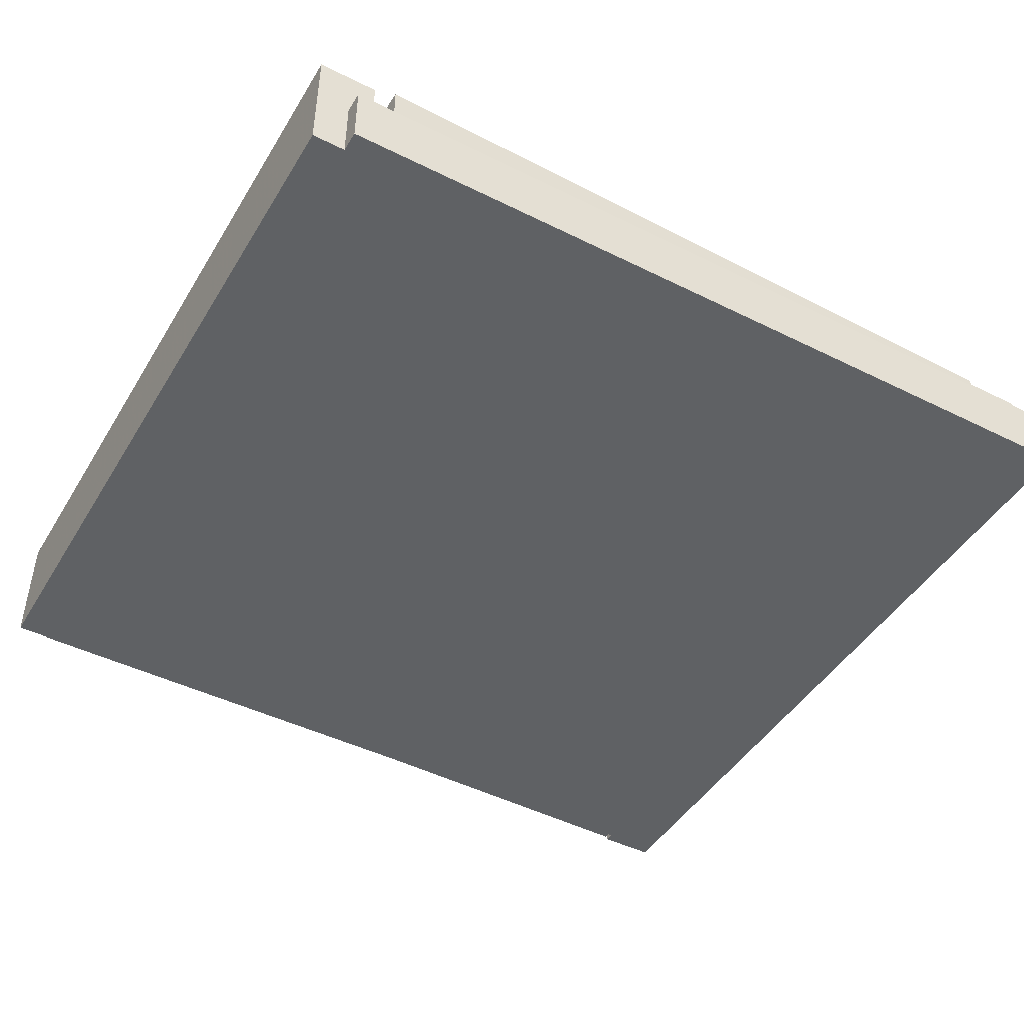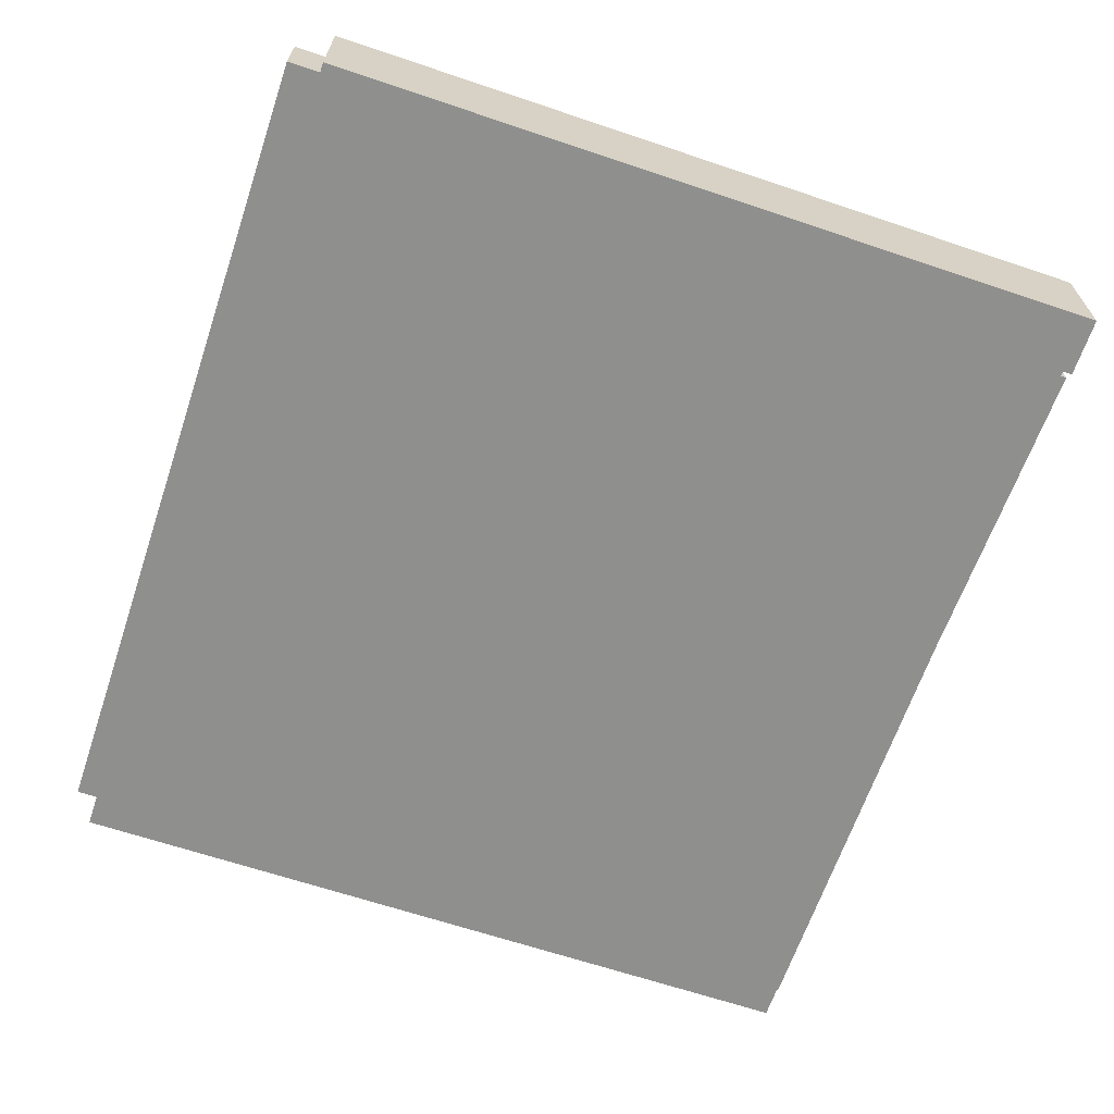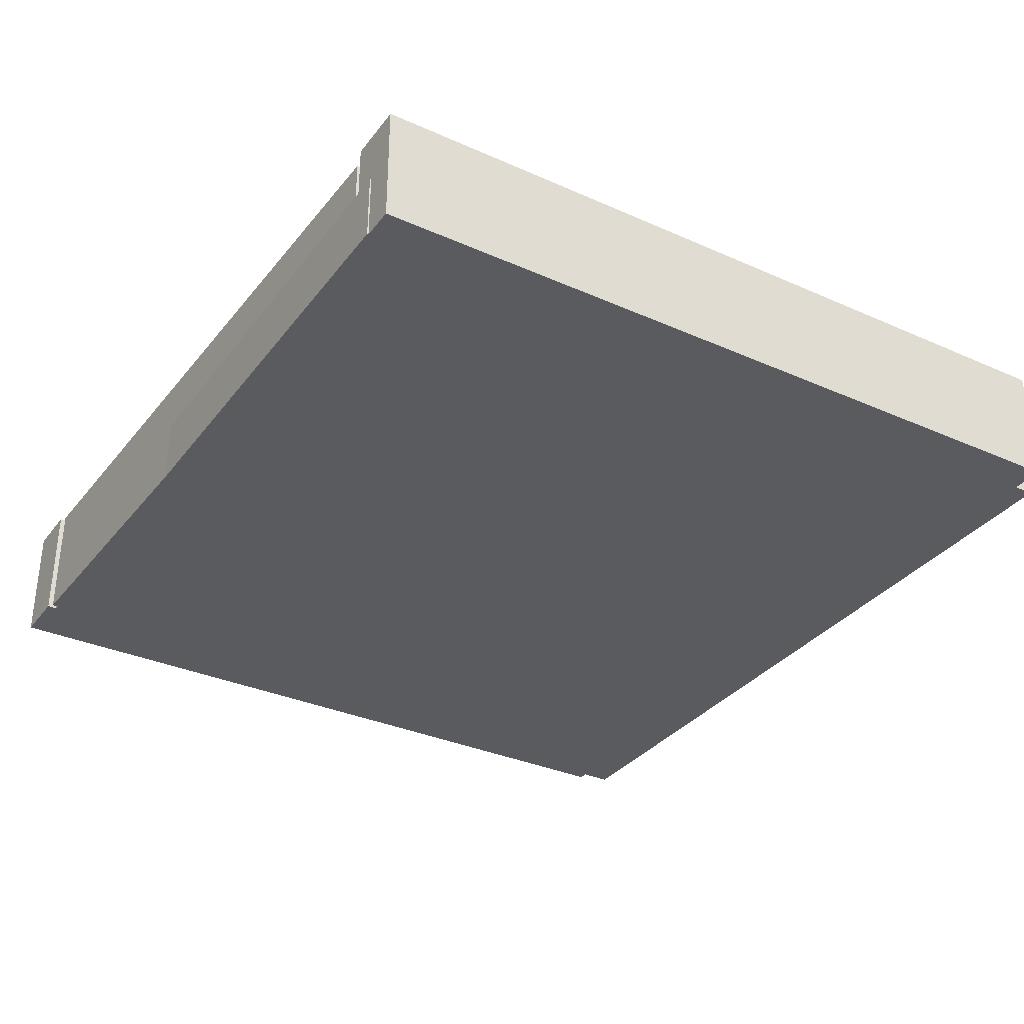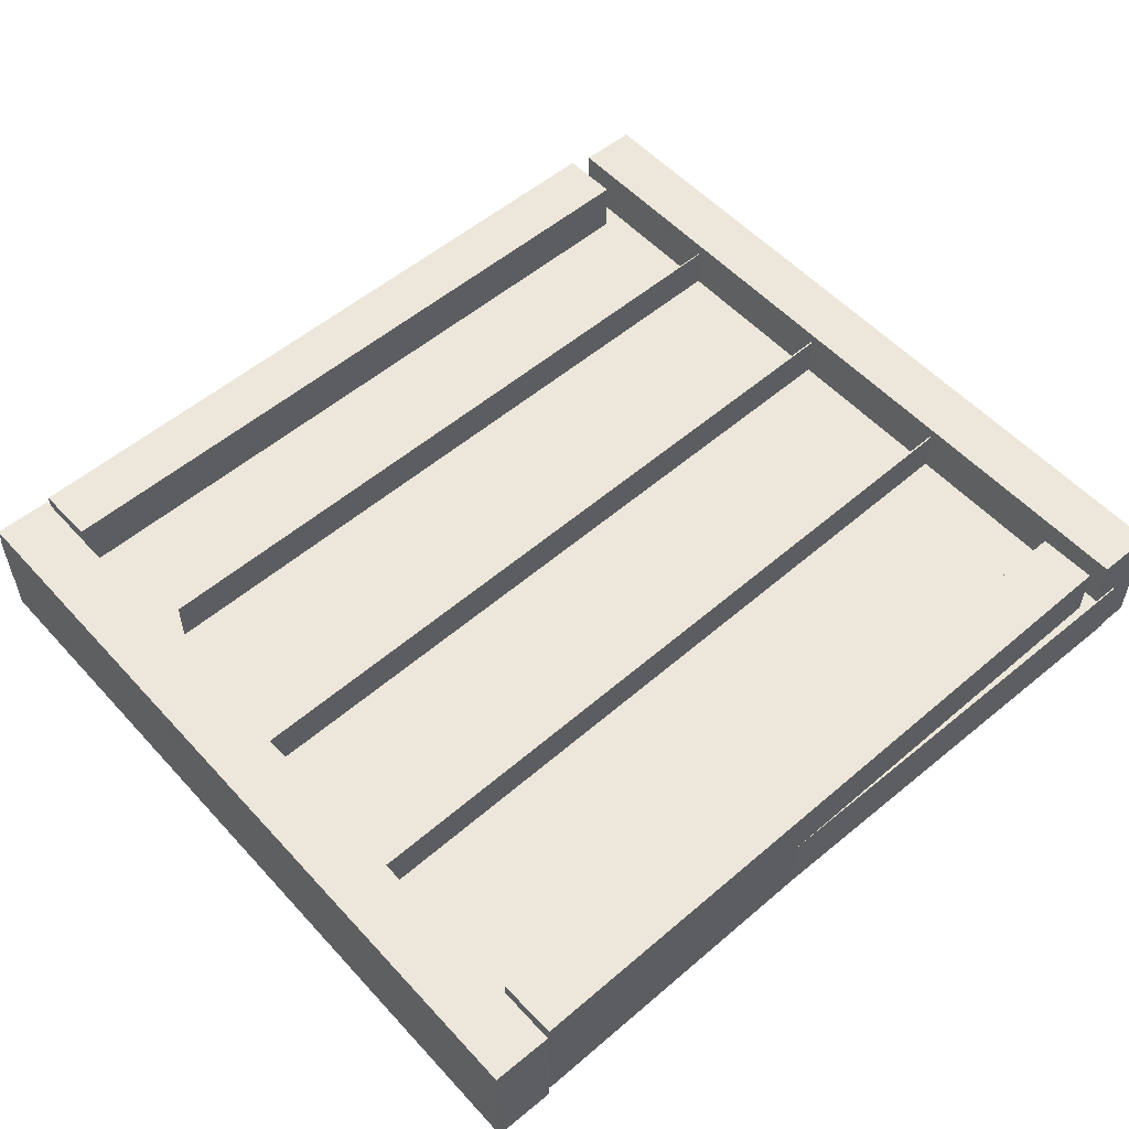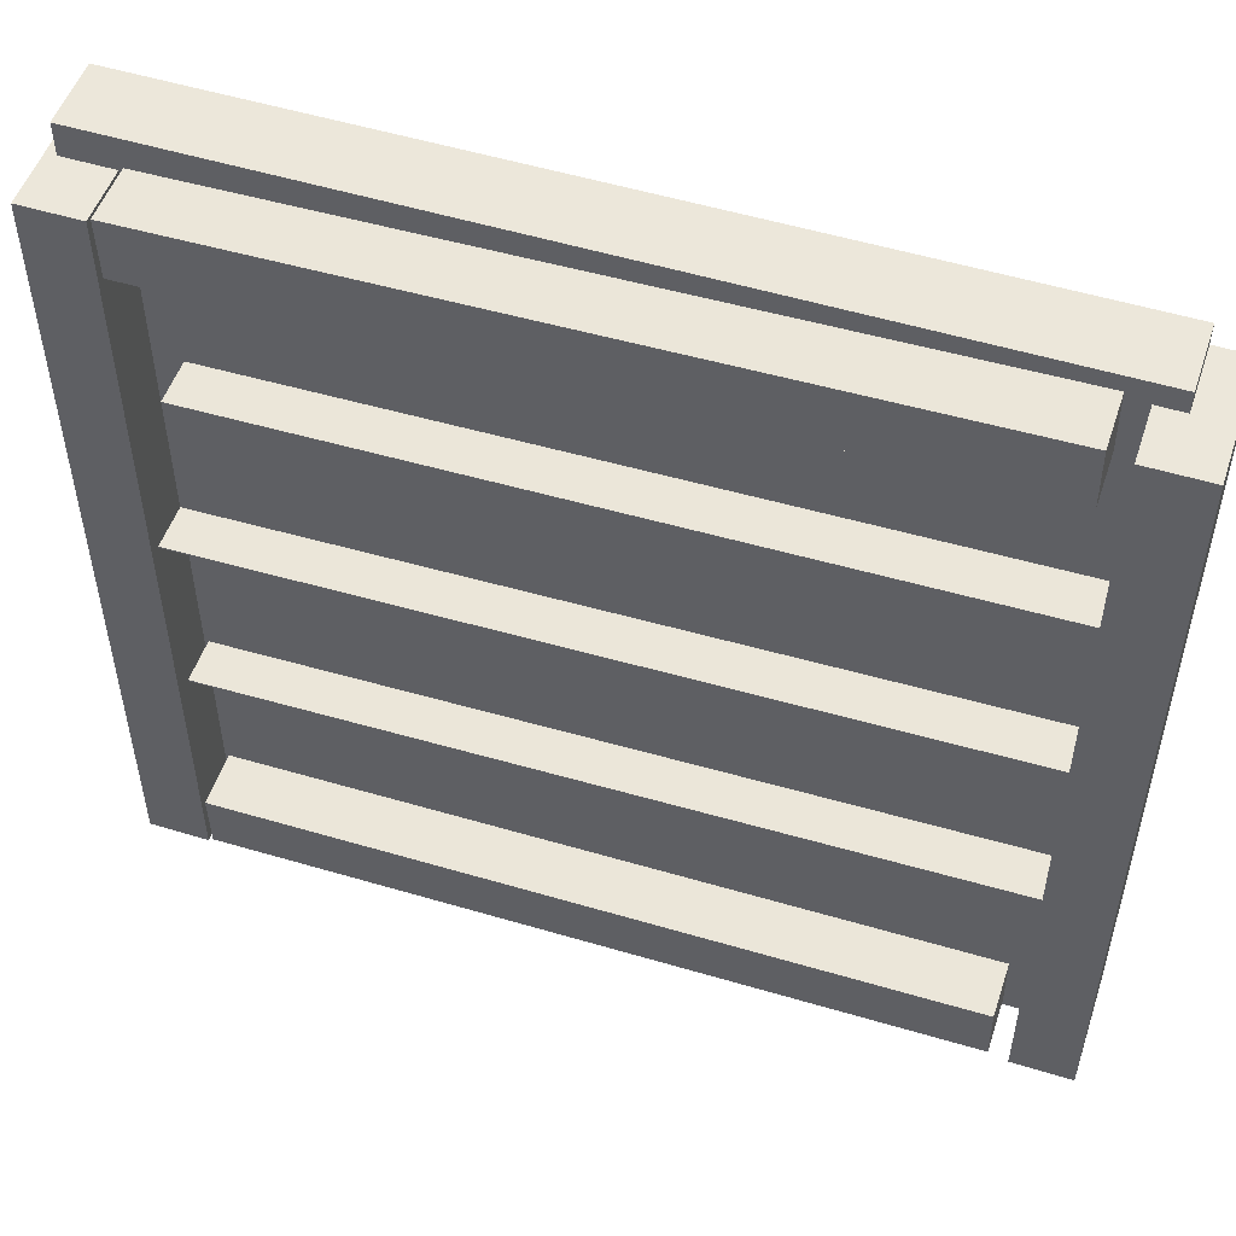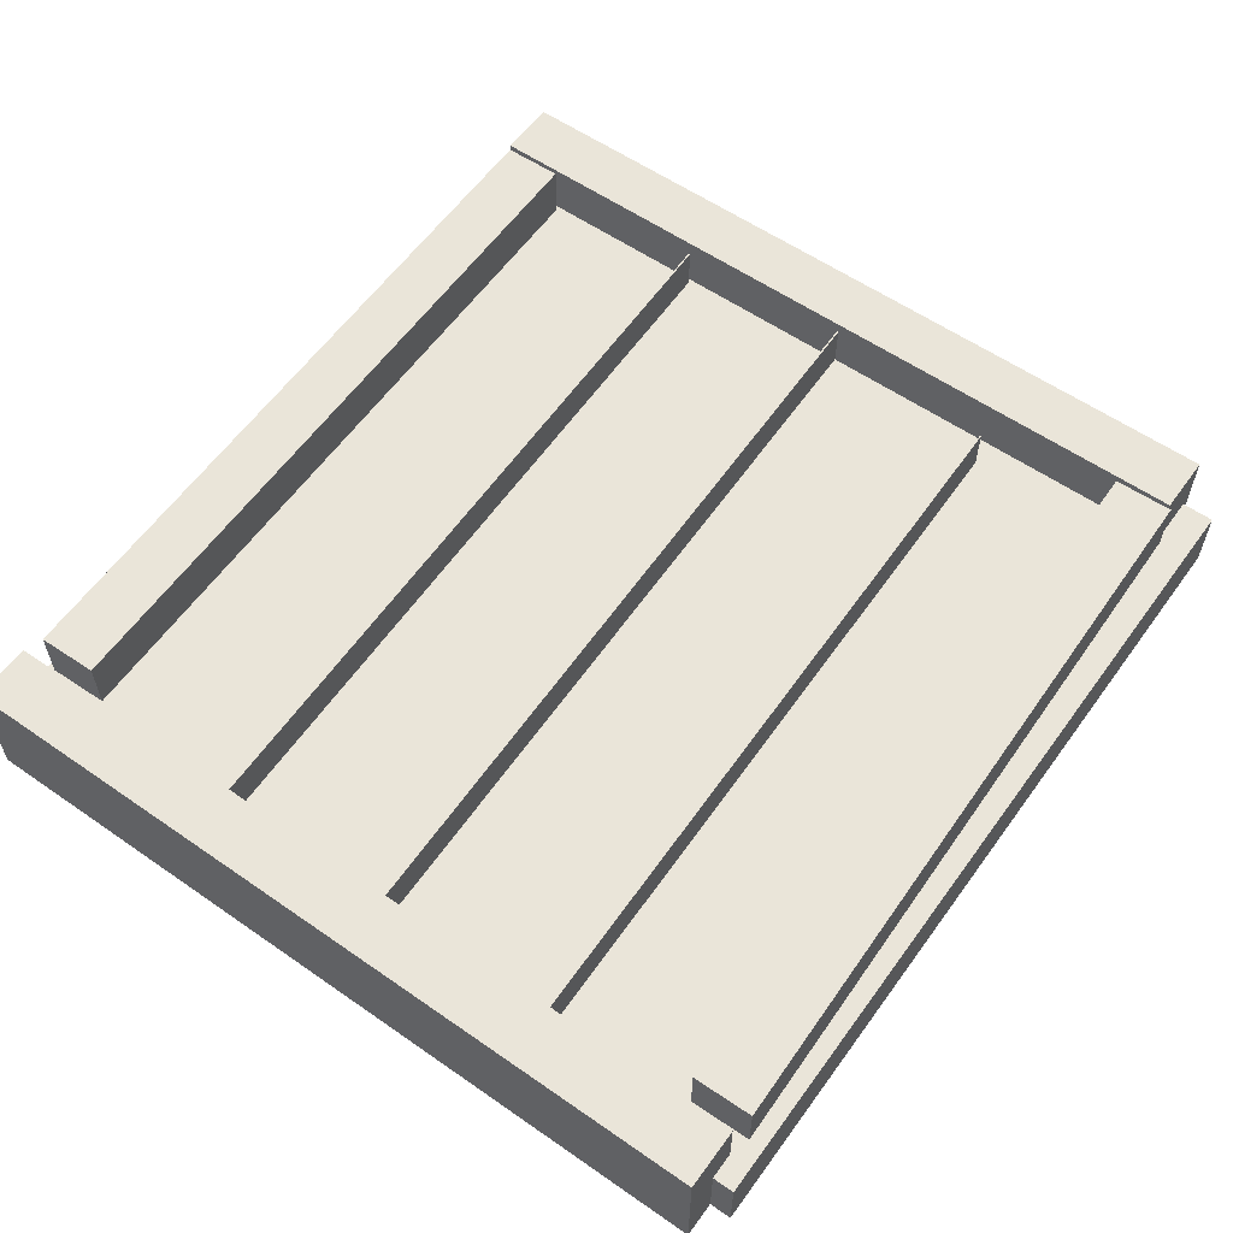
<metadata>
{"format":"obj","ext":"obj","renderer":"f3d","projection":"perspective","resolution":1024,"background":"white","views":[{"elev":-45.6,"azim":150.3,"up":"+Z"},{"elev":-65.3,"azim":-108.7,"up":"+Z"},{"elev":-33.2,"azim":58.6,"up":"+Z"},{"elev":53.9,"azim":-41.2,"up":"+Z"},{"elev":51.8,"azim":18.4,"up":"+Y"},{"elev":58.1,"azim":125.7,"up":"+Z"}]}
</metadata>
<code>
o obj_0
v 73 		-86.88 		11
v 73 		-86.88 		0
v 28.7 		-87 		6
v 67.7 		-86.88 		6
v 66 		-86.3 		6
v 0.086 		-87.54 		0
v 28.7 		-87 		0
v 67.7 		-49.03 		6
v -0.35 		-50.76 		6
v -0.35 		-50.76 		10
v 67.7 		-49.03 		10
v 67.7 		-65.21 		6
v 0.002 		-67 		6
v -0.35 		-50.91 		10
v 67.7 		-49.18 		10
v 0 		-82.24 		6
v 65.91 		-81 		6
v 67.7 		-86.88 		11
v 67.7 		-33.11 		10
v 2.086 		-34.34 		10
v 2.086 		-34.34 		6
v 67.7 		-33.11 		6
v 70 		-87 		0
v 70 		-86.88 		0
v 67.7 		-65.21 		10
v 0.002 		-67 		10
v 2.084 		-34.24 		6
v -0.35 		-17 		11
v 67.7 		-33.01 		6
v -5.65 		-17 		11
v 0 		-66.85 		6
v 67.7 		-65.06 		6
v 67.7 		-49.18 		6
v -0.35 		-50.91 		6
v 70 		-87 		6
v -5.65 		-87.88 		11
v -0.35 		-87.88 		11
v 70 		-86.88 		6
v 67.7 		-65.06 		10
v 0 		-66.85 		10
v -4.76 		-17 		0
v -4.76 		-14.12 		0
v -0.35 		-87.88 		0
v -5.65 		-87.88 		0
v -5.65 		-17 		0
v 66 		-86.3 		11
v 0.086 		-87.54 		11
v 67.7 		-33.01 		10
v -0.35 		-87 		0
v -4.76 		-14.12 		6
v -4.76 		-17 		6
v 66 		-20.76 		6
v 0.086 		-22 		6
v -0.35 		-17 		6
v 2.084 		-34.24 		10
v -0.35 		-87 		6
v 0.0773 		-87 		0
v 0.0773 		-87 		6
v 70 		-16 		0
v 0 		-82.24 		11
v 73 		-16 		0
v 65.91 		-81 		11
v 0 		-16.7 		6
v 0 		-16.7 		11
v 66 		-20.76 		11
v 0.086 		-22 		11
v 70 		-14.12 		0
v 70 		-14.12 		6
v 73 		-16 		11
v 65.91 		-15.46 		6
v 67.7 		-16 		6
v 67.7 		-16 		11
v 70 		-16 		6
v 65.91 		-15.46 		11
g group_0_15277357
f 3 4 5
f 6 7 3
f 8 9 10
f 8 10 11
f 10 14 15
f 10 15 11
f 56 16 13
f 16 17 13
f 12 13 17
f 19 20 21
f 19 21 22
f 25 26 13
f 25 13 12
f 33 34 32
f 31 32 34
f 35 23 24
f 35 24 38
f 3 35 4
f 38 4 35
f 36 37 30
f 37 28 30
f 39 25 18
f 23 35 7
f 3 7 35
f 32 31 40
f 32 40 39
f 24 2 38
f 2 1 38
f 18 38 1
f 40 26 25
f 40 25 39
f 22 8 11
f 72 19 11
f 22 11 19
f 18 4 38
f 11 15 72
f 47 3 46
f 6 3 47
f 5 46 3
f 72 71 48
f 44 45 49
f 43 44 49
f 48 19 72
f 36 44 43
f 36 43 37
f 34 56 31
f 13 31 56
f 50 42 41
f 50 41 51
f 40 31 13
f 40 13 26
f 29 52 27
f 52 53 27
f 9 27 53
f 50 51 54
f 1 69 72
f 18 1 72
f 59 41 42
f 41 45 51
f 30 51 45
f 29 27 55
f 29 55 48
f 56 49 57
f 56 57 58
f 28 54 51
f 28 51 30
f 55 20 19
f 55 19 48
f 60 16 58
f 6 47 58
f 60 58 47
f 43 56 37
f 15 14 34
f 15 34 33
f 6 58 57
f 49 45 41
f 22 21 8
f 9 8 21
f 2 24 59
f 4 12 17
f 4 17 5
f 27 9 21
f 61 2 59
f 55 27 21
f 55 21 20
f 18 25 4
f 46 5 17
f 46 17 62
f 12 4 25
f 53 63 54
f 53 54 9
f 56 14 37
f 52 65 66
f 52 66 53
f 64 63 53
f 64 53 66
f 33 32 39
f 72 15 18
f 39 18 15
f 33 39 15
f 14 56 34
f 1 2 69
f 61 69 2
f 54 63 50
f 63 70 50
f 68 50 70
f 70 52 71
f 29 71 52
f 24 7 59
f 59 7 41
f 59 42 67
f 29 48 71
f 10 28 14
f 59 67 73
f 68 73 67
f 42 50 67
f 68 67 50
f 62 17 16
f 62 16 60
f 74 70 63
f 74 63 64
f 37 14 28
f 73 68 71
f 70 71 68
f 60 47 46
f 60 46 62
f 59 73 61
f 69 61 73
f 69 73 72
f 9 54 10
f 64 66 65
f 64 65 74
f 72 73 71
f 23 7 24
f 65 52 70
f 65 70 74
f 7 57 41
f 6 57 7
f 49 41 57
f 49 56 43
f 16 56 58
f 28 10 54
f 30 45 44
f 30 44 36

</code>
